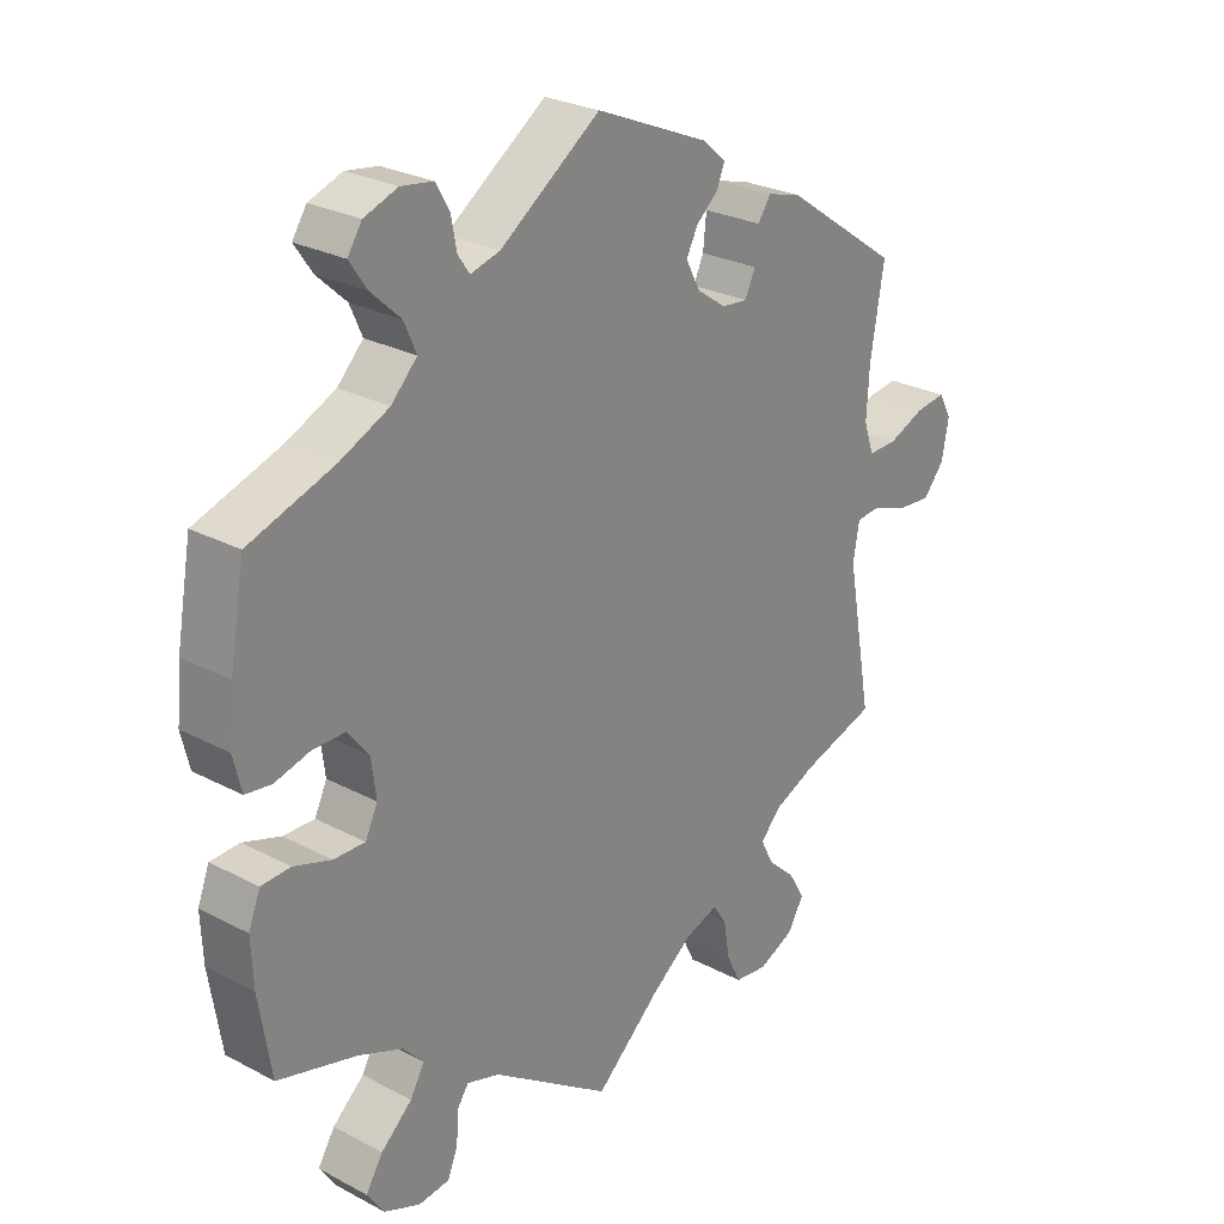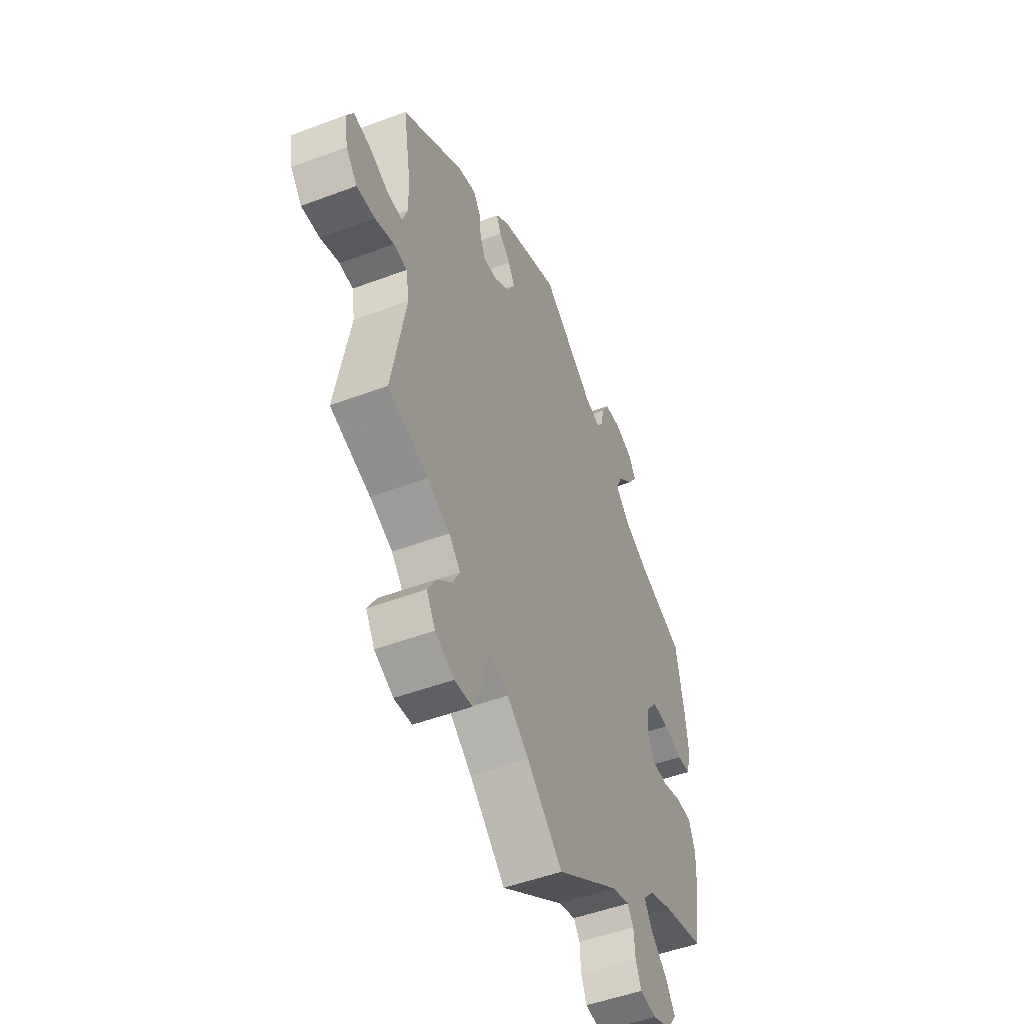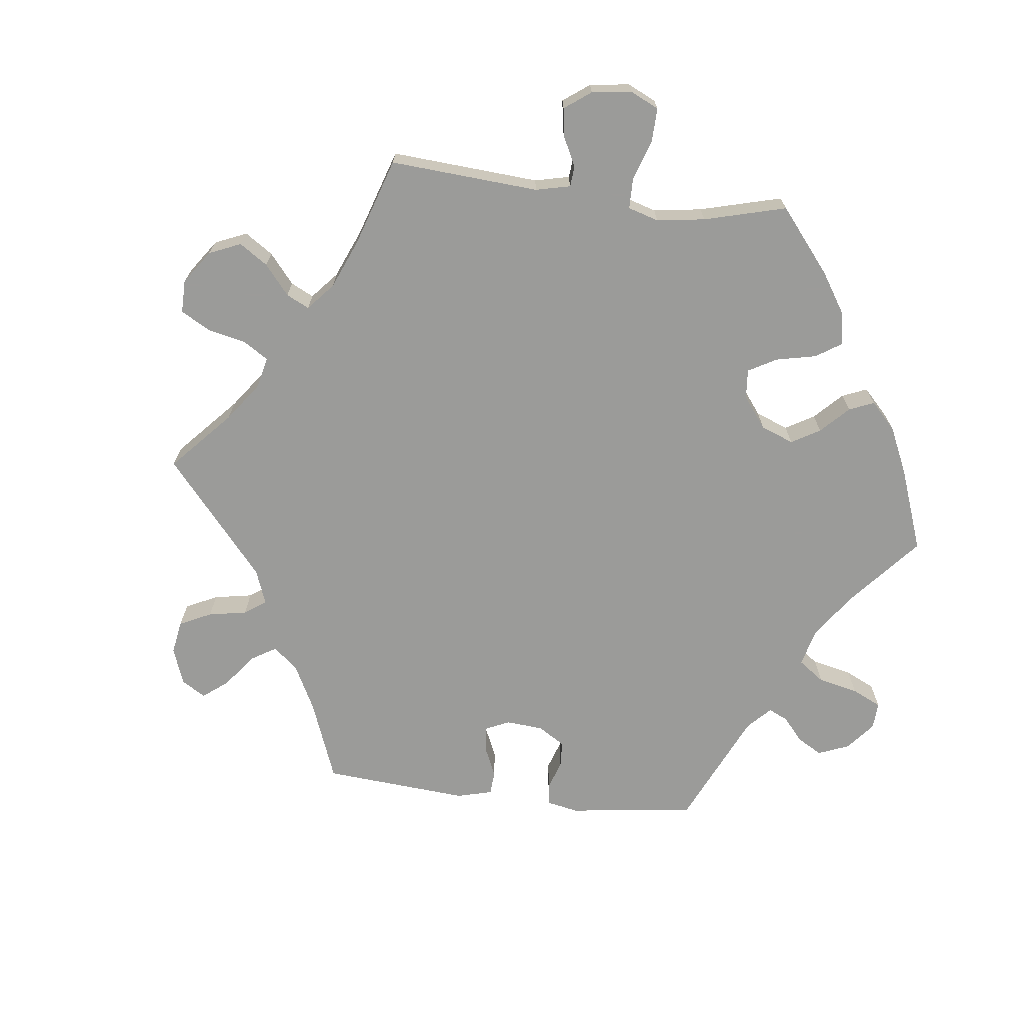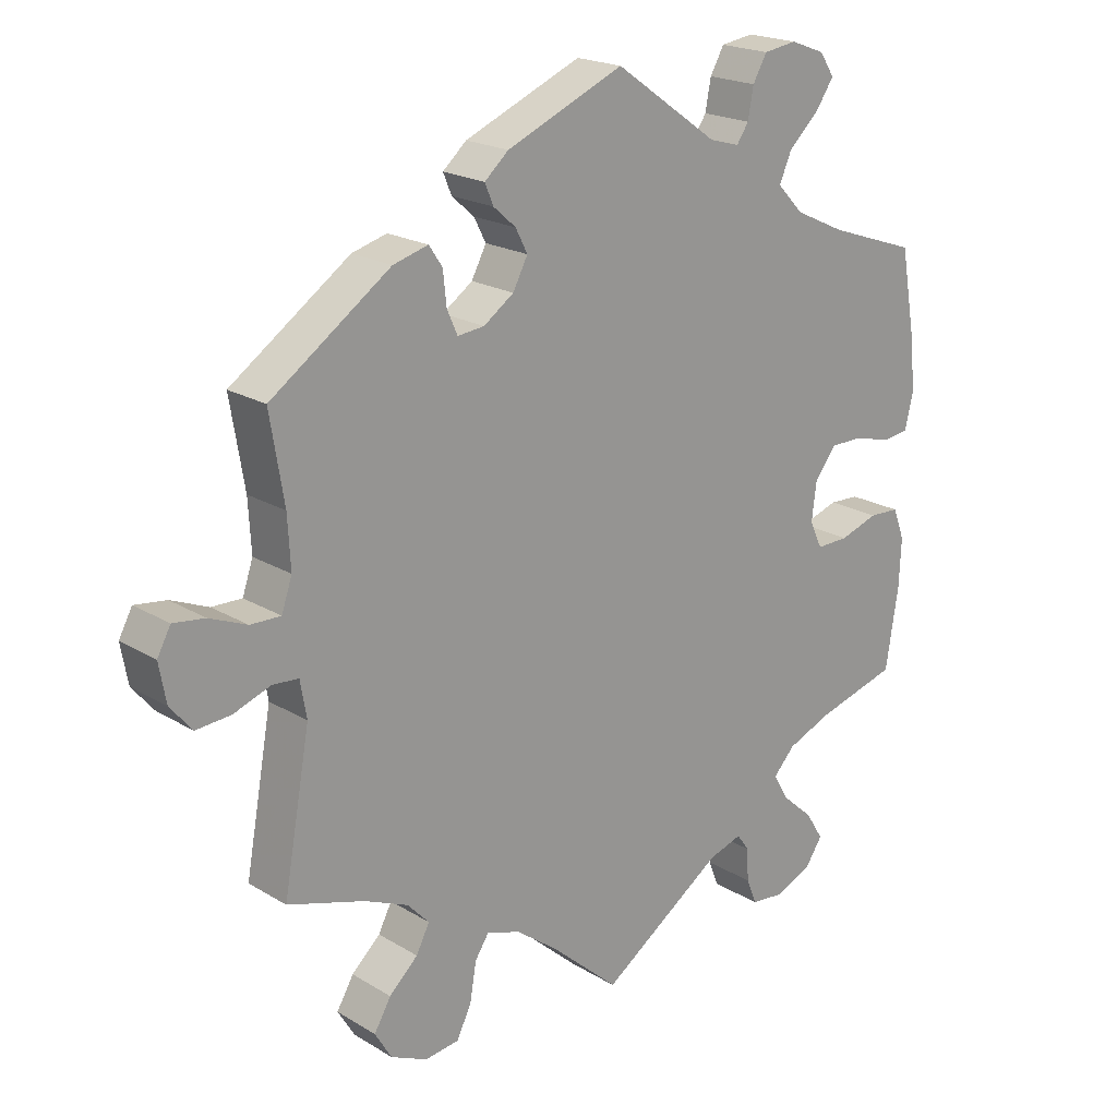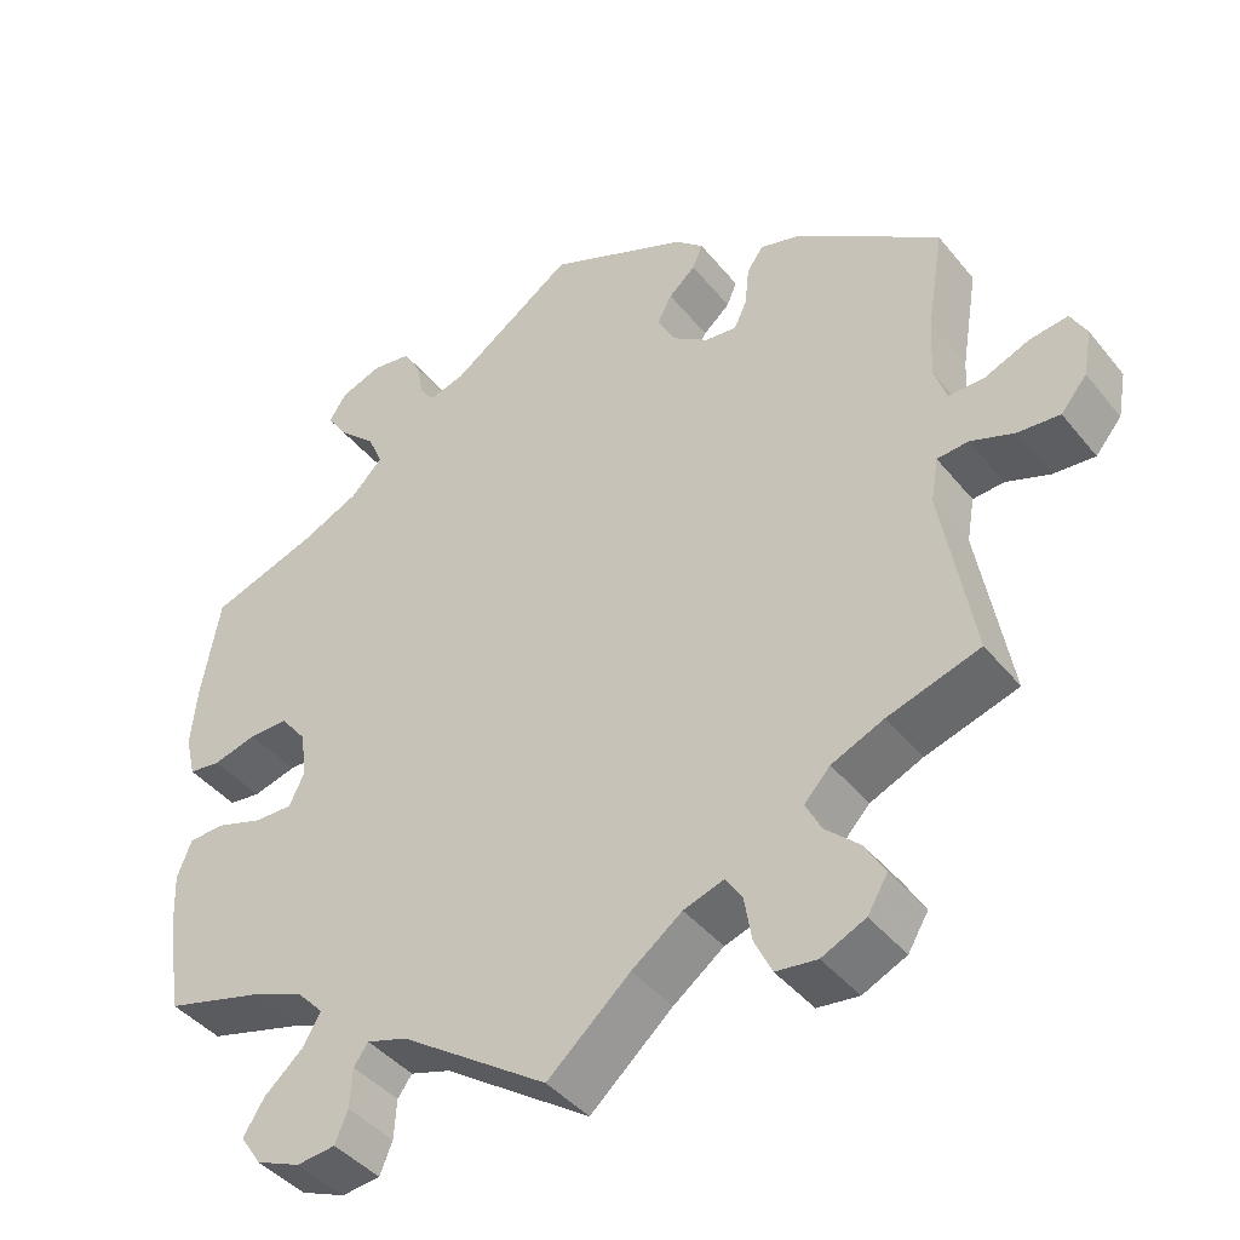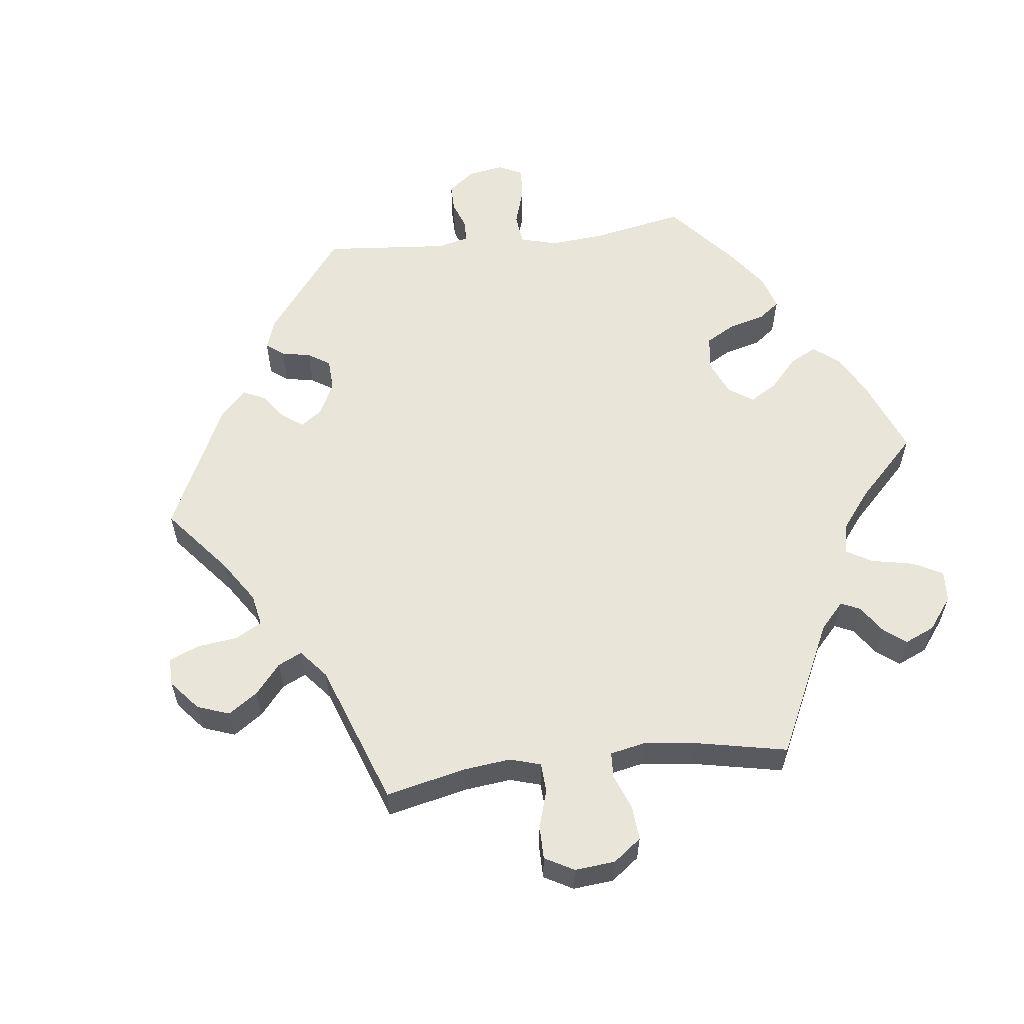
<metadata>
{"format":"obj","ext":"obj","renderer":"f3d","projection":"perspective","resolution":1024,"background":"white","views":[{"elev":26.5,"azim":-50.3,"up":"+Z"},{"elev":-50.2,"azim":112.4,"up":"+Z"},{"elev":-69.6,"azim":-156.7,"up":"+Y"},{"elev":20.3,"azim":137.6,"up":"+Z"},{"elev":-42.1,"azim":35.5,"up":"+Z"},{"elev":58.0,"azim":143.0,"up":"+Y"}]}
</metadata>
<code>
v -0.375 0.07 0.332
v -0.304 0.07 0.365
v -0.266 0.07 0.404
v -0.284 0.07 0.445
v -0.327 0.07 0.485
v -0.353 0.07 0.523
v -0.332 0.07 0.555
v -0.283 0.07 0.573
v -0.236 0.07 0.566
v -0.216 0.07 0.531
v -0.208 0.07 0.488
v -0.191 0.07 0.463
v -0.148 0.07 0.475
v -0.001 0.07 0.578
v 0.166 0.07 0.507
v 0.2 0.07 0.477
v 0.188 0.07 0.448
v 0.156 0.07 0.42
v 0.139 0.07 0.387
v 0.16 0.07 0.347
v 0.203 0.07 0.317
v 0.241 0.07 0.313
v 0.256 0.07 0.346
v 0.261 0.07 0.393
v 0.28 0.07 0.421
v 0.33 0.07 0.407
v 0.5 0.07 0.289
v 0.48 0.07 0.168
v 0.476 0.07 0.096
v 0.491 0.07 0.052
v 0.534 0.07 0.053
v 0.587 0.07 0.075
v 0.632 0.07 0.081
v 0.651 0.07 0.046
v 0.641 0.07 -0.009
v 0.61 0.07 -0.046
v 0.56 0.07 -0.042
v 0.508 0.07 -0.023
v 0.471 0.07 -0.026
v 0.462 0.07 -0.078
v 0.5 0.07 -0.289
v 0.39 0.07 -0.323
v 0.328 0.07 -0.35
v 0.297 0.07 -0.383
v 0.316 0.07 -0.42
v 0.357 0.07 -0.458
v 0.381 0.07 -0.499
v 0.357 0.07 -0.539
v 0.305 0.07 -0.563
v 0.256 0.07 -0.557
v 0.235 0.07 -0.514
v 0.226 0.07 -0.46
v 0.206 0.07 -0.43
v 0.158 0.07 -0.446
v 0.098 0.07 -0.491
v 0 0.07 -0.578
v -0.175 0.07 -0.459
v -0.223 0.07 -0.444
v -0.24 0.07 -0.468
v -0.243 0.07 -0.515
v -0.258 0.07 -0.552
v -0.304 0.07 -0.557
v -0.357 0.07 -0.535
v -0.382 0.07 -0.498
v -0.357 0.07 -0.458
v -0.311 0.07 -0.417
v -0.29 0.07 -0.38
v -0.321 0.07 -0.347
v -0.385 0.07 -0.321
v -0.501 0.07 -0.289
v -0.519 0.07 -0.175
v -0.522 0.07 -0.107
v -0.505 0.07 -0.063
v -0.462 0.07 -0.061
v -0.407 0.07 -0.079
v -0.361 0.07 -0.08
v -0.343 0.07 -0.042
v -0.35 0.07 0.013
v -0.381 0.07 0.052
v -0.428 0.07 0.052
v -0.48 0.07 0.038
v -0.518 0.07 0.043
v -0.53 0.07 0.093
v -0.523 0.07 0.166
v -0.501 0.07 0.289
v -0.375 0 0.332
v -0.304 0 0.365
v -0.266 0 0.404
v -0.284 0 0.445
v -0.327 0 0.485
v -0.353 0 0.523
v -0.332 0 0.555
v -0.283 0 0.573
v -0.236 0 0.566
v -0.216 0 0.531
v -0.208 0 0.488
v -0.191 0 0.463
v -0.148 0 0.475
v -0.001 0 0.578
v 0.166 0 0.507
v 0.2 0 0.477
v 0.188 0 0.448
v 0.156 0 0.42
v 0.139 0 0.387
v 0.16 0 0.347
v 0.203 0 0.317
v 0.241 0 0.313
v 0.256 0 0.346
v 0.261 0 0.393
v 0.28 0 0.421
v 0.33 0 0.407
v 0.5 0 0.289
v 0.48 0 0.168
v 0.476 0 0.096
v 0.491 0 0.052
v 0.534 0 0.053
v 0.587 0 0.075
v 0.632 0 0.081
v 0.651 0 0.046
v 0.641 0 -0.009
v 0.61 0 -0.046
v 0.56 0 -0.042
v 0.508 0 -0.023
v 0.471 0 -0.026
v 0.462 0 -0.078
v 0.5 0 -0.289
v 0.39 0 -0.323
v 0.328 0 -0.35
v 0.297 0 -0.383
v 0.316 0 -0.42
v 0.357 0 -0.458
v 0.381 0 -0.499
v 0.357 0 -0.539
v 0.305 0 -0.563
v 0.256 0 -0.557
v 0.235 0 -0.514
v 0.226 0 -0.46
v 0.206 0 -0.43
v 0.158 0 -0.446
v 0.098 0 -0.491
v 0 0 -0.578
v -0.175 0 -0.459
v -0.223 0 -0.444
v -0.24 0 -0.468
v -0.243 0 -0.515
v -0.258 0 -0.552
v -0.304 0 -0.557
v -0.357 0 -0.535
v -0.382 0 -0.498
v -0.357 0 -0.458
v -0.311 0 -0.417
v -0.29 0 -0.38
v -0.321 0 -0.347
v -0.385 0 -0.321
v -0.501 0 -0.289
v -0.519 0 -0.175
v -0.522 0 -0.107
v -0.505 0 -0.063
v -0.462 0 -0.061
v -0.407 0 -0.079
v -0.361 0 -0.08
v -0.343 0 -0.042
v -0.35 0 0.013
v -0.381 0 0.052
v -0.428 0 0.052
v -0.48 0 0.038
v -0.518 0 0.043
v -0.53 0 0.093
v -0.523 0 0.166
v -0.501 0 0.289
f 84 85 1
f 83 84 1 2
f 80 81 82 83
f 79 80 83 2
f 78 79 2 3
f 77 78 3
f 72 73 74 75
f 72 75 76
f 69 70 71 72
f 68 69 72 76
f 67 68 76 77
f 63 64 65 66
f 63 66 67
f 62 63 67
f 59 60 61 62
f 58 59 62 67
f 57 58 67 77
f 55 56 57 77
f 49 50 51 52
f 49 52 53
f 48 49 53
f 45 46 47 48
f 44 45 48 53
f 43 44 53 54
f 40 41 42
f 39 40 42 43
f 35 36 37 38
f 35 38 39
f 34 35 39
f 31 32 33 34
f 30 31 34 39
f 29 30 39 43
f 25 26 27 28
f 23 24 25 28
f 22 23 28 29
f 21 22 29 43
f 15 16 17 18
f 13 14 15 18
f 12 13 18 19
f 8 9 10 11
f 8 11 12
f 7 8 12
f 4 5 6 7
f 3 4 7 12
f 54 55 77 3
f 20 21 43 54
f 19 20 54
f 3 12 19 54
f 86 170 169
f 87 86 169 168
f 168 167 166 165
f 87 168 165 164
f 88 87 164 163
f 88 163 162
f 160 159 158 157
f 161 160 157
f 157 156 155 154
f 161 157 154 153
f 162 161 153 152
f 151 150 149 148
f 152 151 148
f 152 148 147
f 147 146 145 144
f 152 147 144 143
f 162 152 143 142
f 162 142 141 140
f 137 136 135 134
f 138 137 134
f 138 134 133
f 133 132 131 130
f 138 133 130 129
f 139 138 129 128
f 127 126 125
f 128 127 125 124
f 123 122 121 120
f 124 123 120
f 124 120 119
f 119 118 117 116
f 124 119 116 115
f 128 124 115 114
f 113 112 111 110
f 113 110 109 108
f 114 113 108 107
f 128 114 107 106
f 103 102 101 100
f 103 100 99 98
f 104 103 98 97
f 96 95 94 93
f 97 96 93
f 97 93 92
f 92 91 90 89
f 97 92 89 88
f 88 162 140 139
f 139 128 106 105
f 139 105 104
f 139 104 97 88
f 1 86 87 2
f 2 87 88 3
f 3 88 89 4
f 4 89 90 5
f 5 90 91 6
f 6 91 92 7
f 7 92 93 8
f 8 93 94 9
f 9 94 95 10
f 10 95 96 11
f 11 96 97 12
f 12 97 98 13
f 13 98 99 14
f 14 99 100 15
f 15 100 101 16
f 16 101 102 17
f 17 102 103 18
f 18 103 104 19
f 19 104 105 20
f 20 105 106 21
f 21 106 107 22
f 22 107 108 23
f 23 108 109 24
f 24 109 110 25
f 25 110 111 26
f 26 111 112 27
f 27 112 113 28
f 28 113 114 29
f 29 114 115 30
f 30 115 116 31
f 31 116 117 32
f 32 117 118 33
f 33 118 119 34
f 34 119 120 35
f 35 120 121 36
f 36 121 122 37
f 37 122 123 38
f 38 123 124 39
f 39 124 125 40
f 40 125 126 41
f 41 126 127 42
f 42 127 128 43
f 43 128 129 44
f 44 129 130 45
f 45 130 131 46
f 46 131 132 47
f 47 132 133 48
f 48 133 134 49
f 49 134 135 50
f 50 135 136 51
f 51 136 137 52
f 52 137 138 53
f 53 138 139 54
f 54 139 140 55
f 55 140 141 56
f 56 141 142 57
f 57 142 143 58
f 58 143 144 59
f 59 144 145 60
f 60 145 146 61
f 61 146 147 62
f 62 147 148 63
f 63 148 149 64
f 64 149 150 65
f 65 150 151 66
f 66 151 152 67
f 67 152 153 68
f 68 153 154 69
f 69 154 155 70
f 70 155 156 71
f 71 156 157 72
f 72 157 158 73
f 73 158 159 74
f 74 159 160 75
f 75 160 161 76
f 76 161 162 77
f 77 162 163 78
f 78 163 164 79
f 79 164 165 80
f 80 165 166 81
f 81 166 167 82
f 82 167 168 83
f 83 168 169 84
f 84 169 170 85
f 85 170 86 1

</code>
